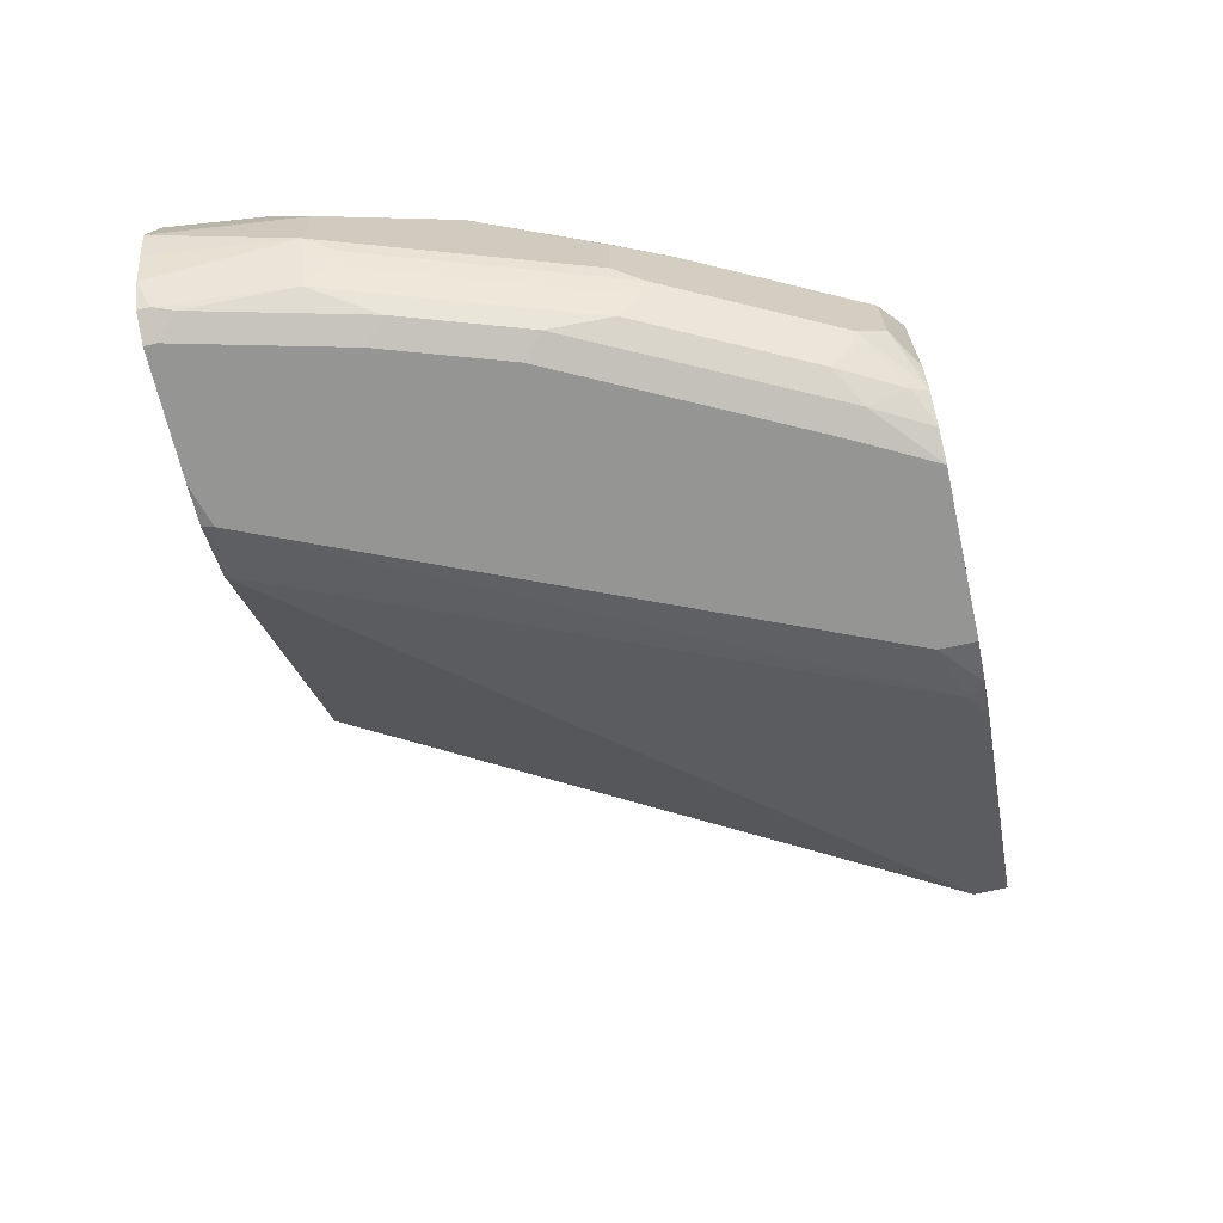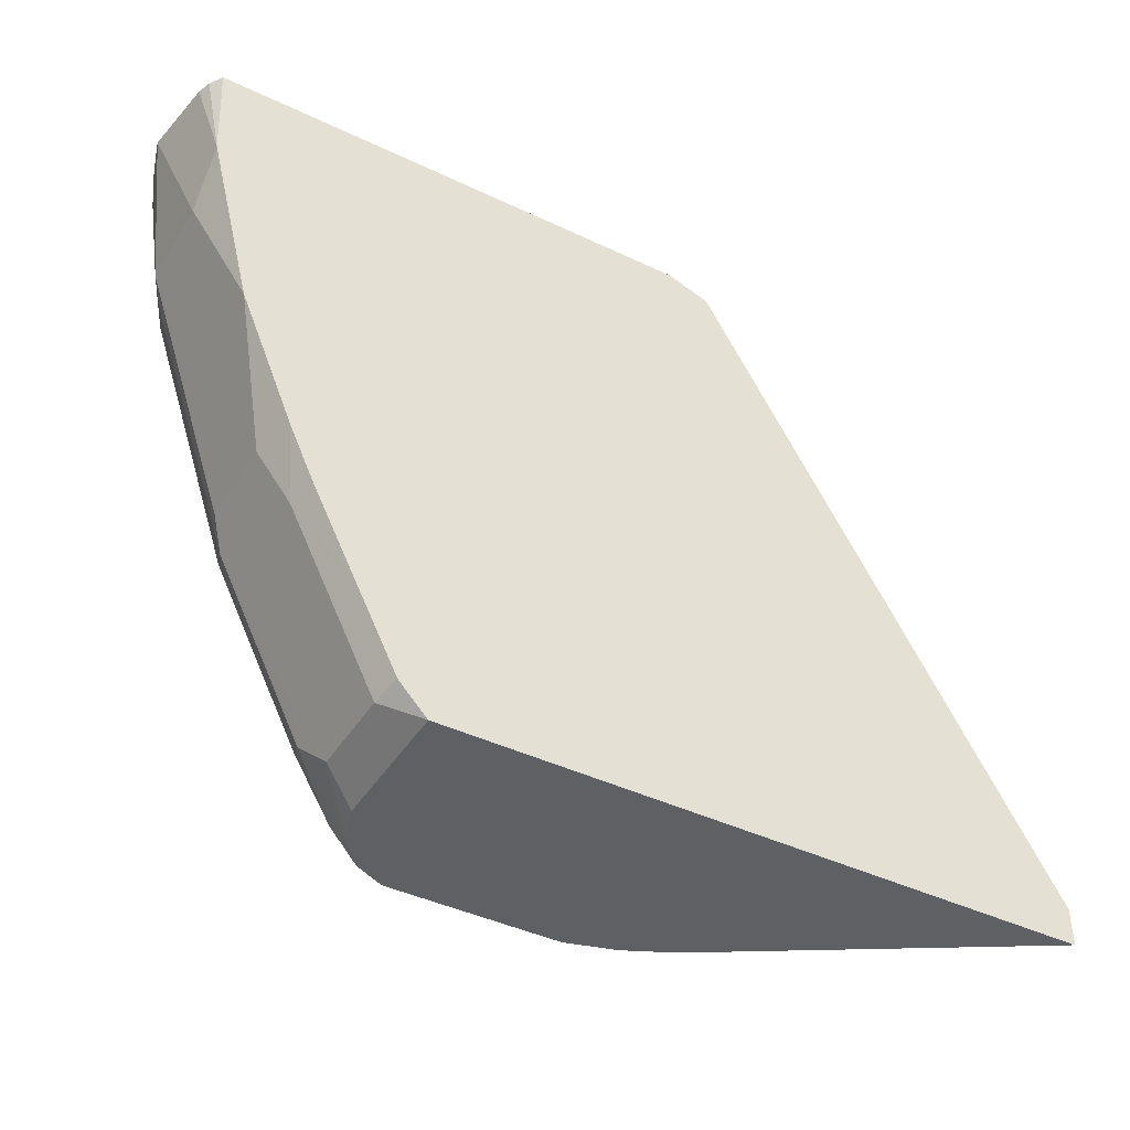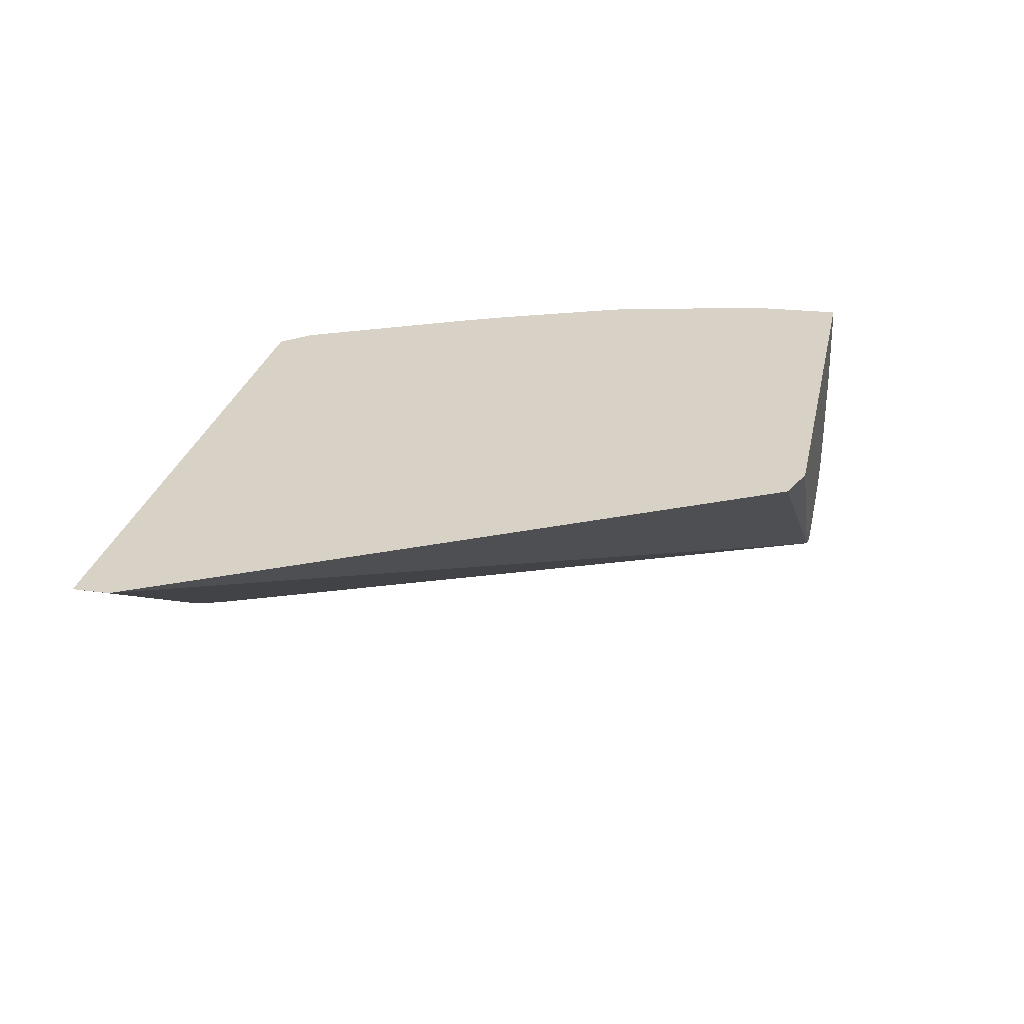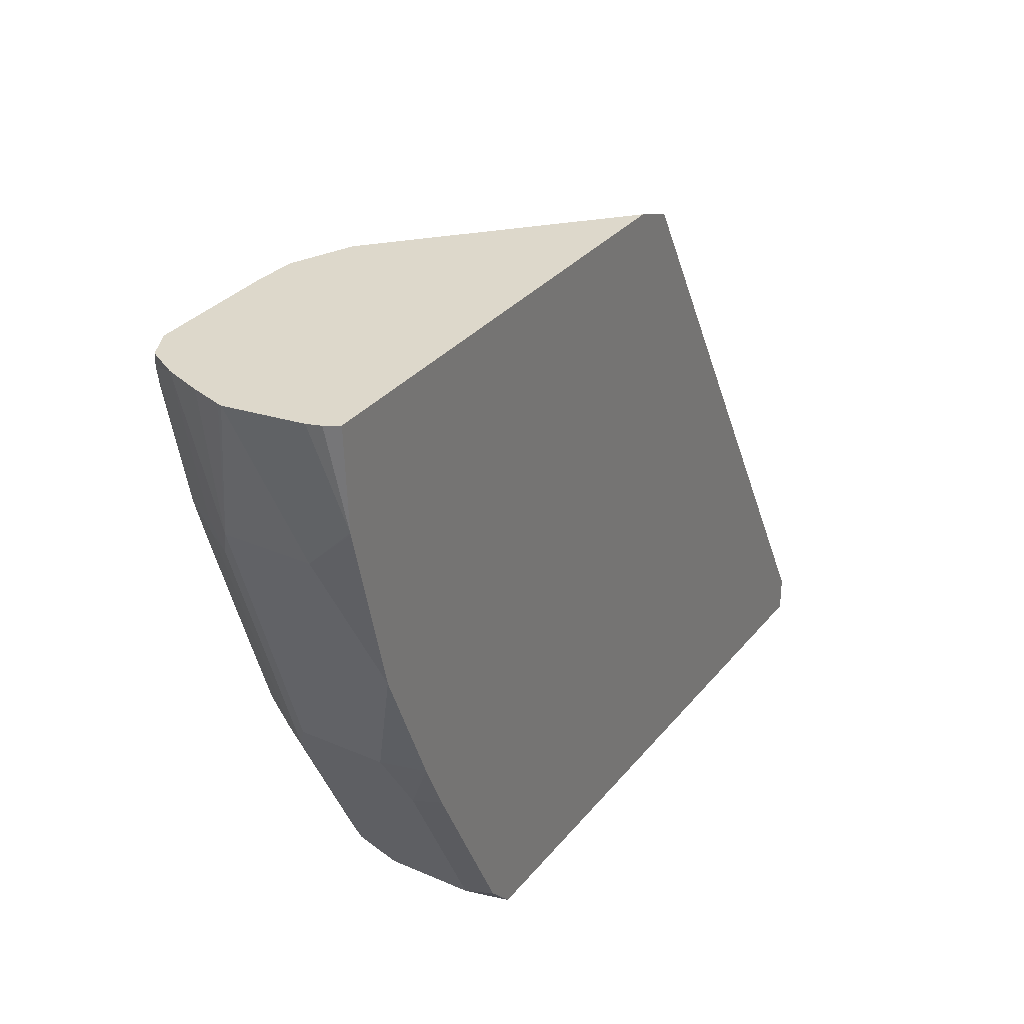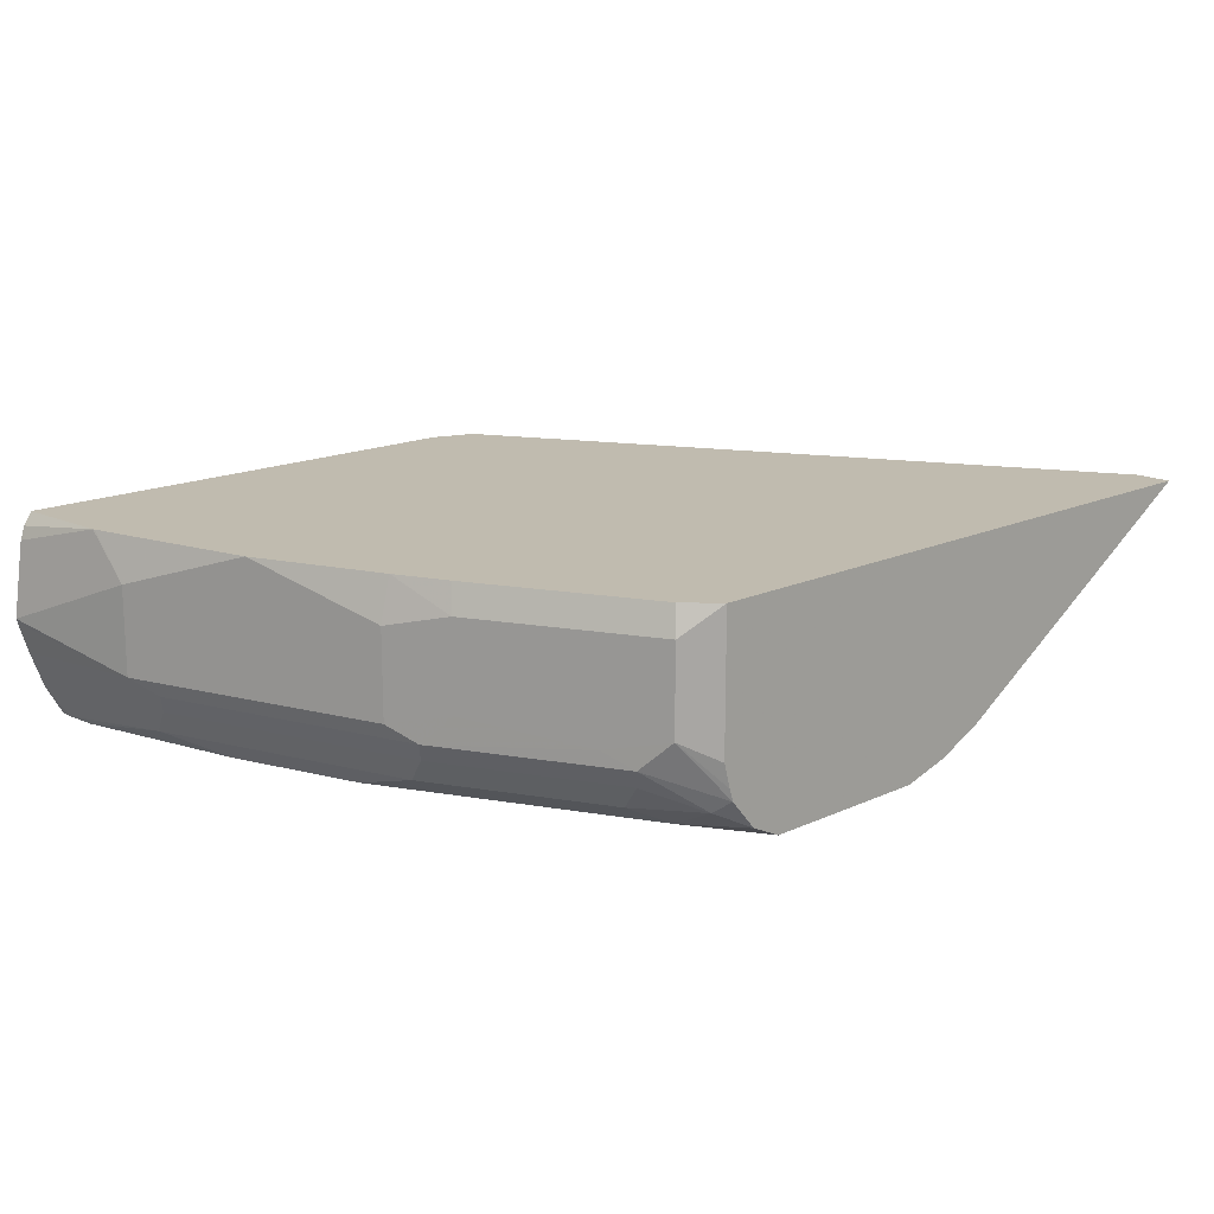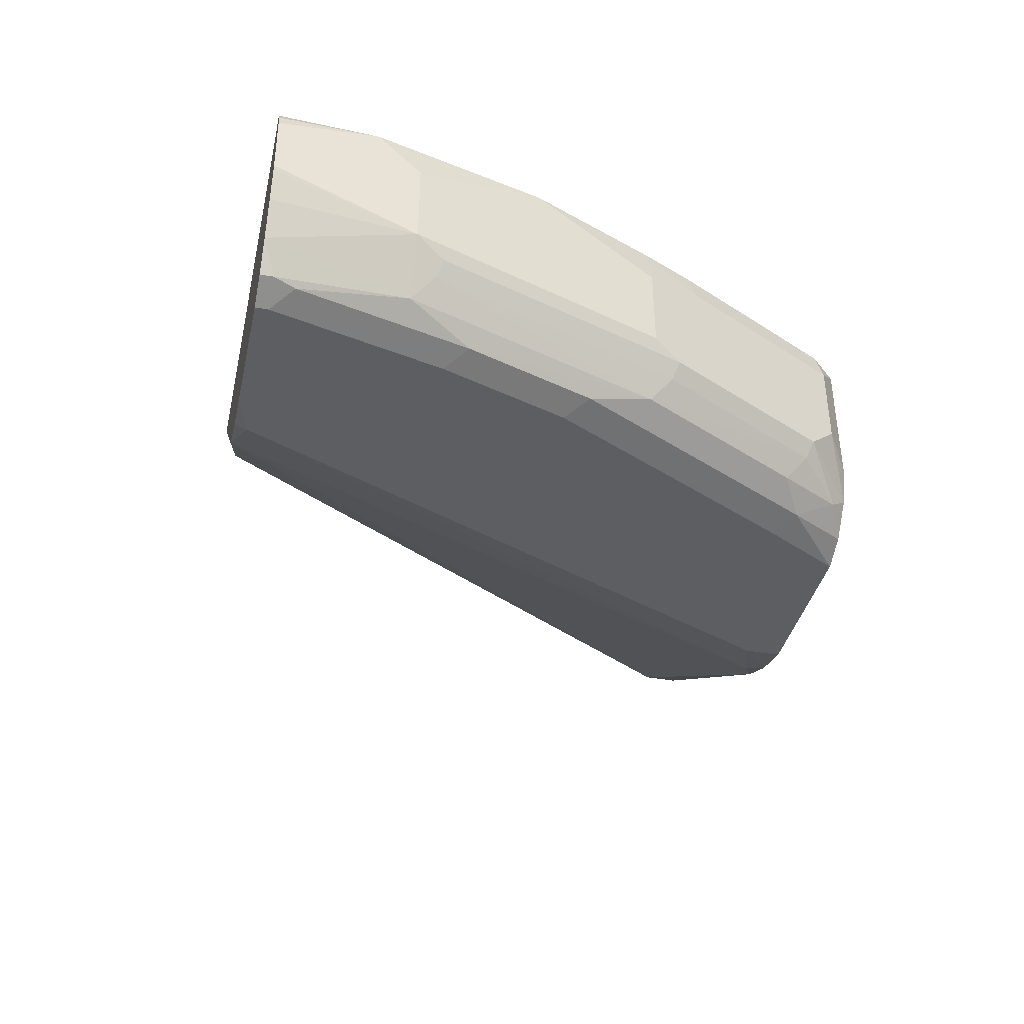
<metadata>
{"format":"obj","ext":"obj","renderer":"f3d","projection":"perspective","resolution":1024,"background":"white","views":[{"elev":-67.3,"azim":102.8,"up":"+Y"},{"elev":-42.3,"azim":150.3,"up":"+Z"},{"elev":27.3,"azim":-78.0,"up":"+Y"},{"elev":31.1,"azim":121.8,"up":"+Z"},{"elev":16.1,"azim":136.3,"up":"+Y"},{"elev":-38.7,"azim":77.3,"up":"+Y"}]}
</metadata>
<code>
v 0.3768 -0.7168 -0.2076
v 0.388 -0.7168 -0.1958
v 0.3903 -0.7283 -0.1981
v 0.3768 -0.7711 -0.2076
v 0.1232 -0.7168 -0.2076
v 0.4055 -0.7168 -0.1608
v 0.402 -0.7341 -0.1748
v 0.3903 -0.7632 -0.1981
v 0.4253 -0.7283 -0.1282
v 0.374 -0.7809 -0.2076
v 0.2414 -0.7898 -0.2076
v 0.1232 -0.7168 -0.193
v 0.423 -0.7168 -0.1258
v 0.402 -0.769 -0.1748
v 0.3961 -0.7749 -0.1864
v 0.3724 -0.7859 -0.2076
v 0.4326 -0.7168 -0.1047
v 0.4369 -0.7341 -0.1049
v 0.4253 -0.7632 -0.1282
v 0.2601 -0.7986 -0.2076
v 0.2534 -0.7952 -0.201
v 0.263 -0.7168 0.05164
v 0.3612 -0.7923 0.05764
v 0.4311 -0.7749 -0.1165
v 0.3933 -0.7821 -0.1835
v 0.3845 -0.7865 -0.1923
v 0.3758 -0.7909 -0.201
v 0.3619 -0.7981 -0.2076
v 0.4544 -0.7168 -0.05244
v 0.4369 -0.769 -0.1049
v 0.2797 -0.804 -0.2076
v 0.2797 -0.804 -0.1923
v 0.3845 -0.804 0.05242
v 0.3618 -0.7926 0.05764
v 0.28 -0.7168 0.05764
v 0.4486 -0.7749 -0.0641
v 0.4282 -0.7821 -0.1136
v 0.3903 -0.7923 -0.1748
v 0.4253 -0.7923 -0.1049
v 0.3758 -0.7996 -0.1835
v 0.3495 -0.804 -0.2076
v 0.4676 -0.7168 0.0001452
v 0.4719 -0.7341 -1.066e-05
v 0.4719 -0.769 -1.066e-05
v 0.402 -0.804 0.05764
v 0.3855 -0.8029 0.05764
v 0.4737 -0.7168 0.05764
v 0.4457 -0.7821 -0.06119
v 0.4661 -0.7749 -0.01167
v 0.4632 -0.7821 -0.008762
v 0.4602 -0.7923 -1.066e-05
v 0.4457 -0.7996 -0.02624
v 0.4282 -0.7996 -0.07864
v 0.3933 -0.7996 -0.1485
v 0.367 -0.804 -0.1748
v 0.4717 -0.7168 0.01669
v 0.4719 -0.7168 0.01747
v 0.4832 -0.7568 0.05764
v 0.4828 -0.7584 0.05764
v 0.4789 -0.7707 0.05764
v 0.4732 -0.7859 0.05764
v 0.4661 -0.7807 -1.066e-05
v 0.4544 -0.804 0.05764
v 0.4771 -0.7218 0.05764
v 0.4661 -0.7982 0.05242
v 0.4632 -0.7996 0.04369
v 0.4369 -0.804 -0.01749
v 0.4194 -0.804 -0.06992
v 0.4544 -0.804 0.05242
v 0.402 -0.804 -0.1049
v 0.4789 -0.7271 0.05764
v 0.4661 -0.7982 0.05764
f 31 55 70
f 31 70 68
f 31 68 67
f 31 67 69
f 31 69 63
f 31 63 45
f 33 46 34
f 31 33 32
f 33 45 46
f 36 49 50
f 36 50 48
f 37 48 39
f 38 39 54
f 38 54 40
f 31 45 33
f 31 41 55
f 25 39 38
f 30 44 49
f 39 48 50
f 23 64 47
f 23 47 35
f 24 30 36
f 24 36 48
f 24 48 37
f 30 49 36
f 24 37 25
f 25 37 39
f 26 38 27
f 27 40 28
f 27 38 40
f 28 40 41
f 29 42 43
f 25 38 26
f 39 50 51
f 51 62 61
f 39 52 53
f 51 65 66
f 51 66 52
f 52 67 68
f 52 68 53
f 52 66 69
f 52 69 67
f 51 61 65
f 53 68 70
f 57 64 71
f 57 71 58
f 61 72 65
f 63 69 65
f 63 65 72
f 23 71 64
f 53 70 54
f 39 51 52
f 65 69 66
f 49 62 50
f 39 53 54
f 40 55 41
f 40 54 70
f 40 70 55
f 42 56 43
f 43 56 57
f 50 62 51
f 43 57 58
f 44 58 59
f 44 59 60
f 44 60 61
f 44 61 62
f 44 62 49
f 47 64 57
f 43 58 44
f 23 58 71
f 1 47 57
f 23 60 59
f 7 9 19
f 6 13 9
f 5 11 12
f 4 8 10
f 3 9 7
f 3 14 8
f 3 7 14
f 2 9 3
f 2 6 9
f 1 6 2
f 1 13 6
f 1 17 13
f 1 29 17
f 1 42 29
f 1 56 42
f 1 57 56
f 1 35 47
f 23 59 58
f 1 2 3
f 1 3 8
f 1 8 4
f 1 4 10
f 1 10 16
f 7 19 14
f 1 16 28
f 1 41 31
f 1 31 20
f 1 20 11
f 1 11 5
f 1 5 12
f 1 12 22
f 1 28 41
f 8 14 15
f 1 22 35
f 8 16 10
f 18 44 30
f 19 30 24
f 20 31 32
f 20 32 21
f 21 32 33
f 21 33 34
f 18 43 44
f 22 23 35
f 23 46 45
f 23 45 63
f 23 63 72
f 23 72 61
f 23 61 60
f 8 15 16
f 23 34 46
f 18 29 43
f 21 34 23
f 16 27 28
f 9 13 17
f 17 29 18
f 9 17 18
f 9 18 30
f 9 30 19
f 11 20 21
f 12 21 23
f 12 23 22
f 11 21 12
f 14 19 24
f 14 24 15
f 15 25 26
f 15 26 27
f 15 27 16
f 15 24 25

</code>
